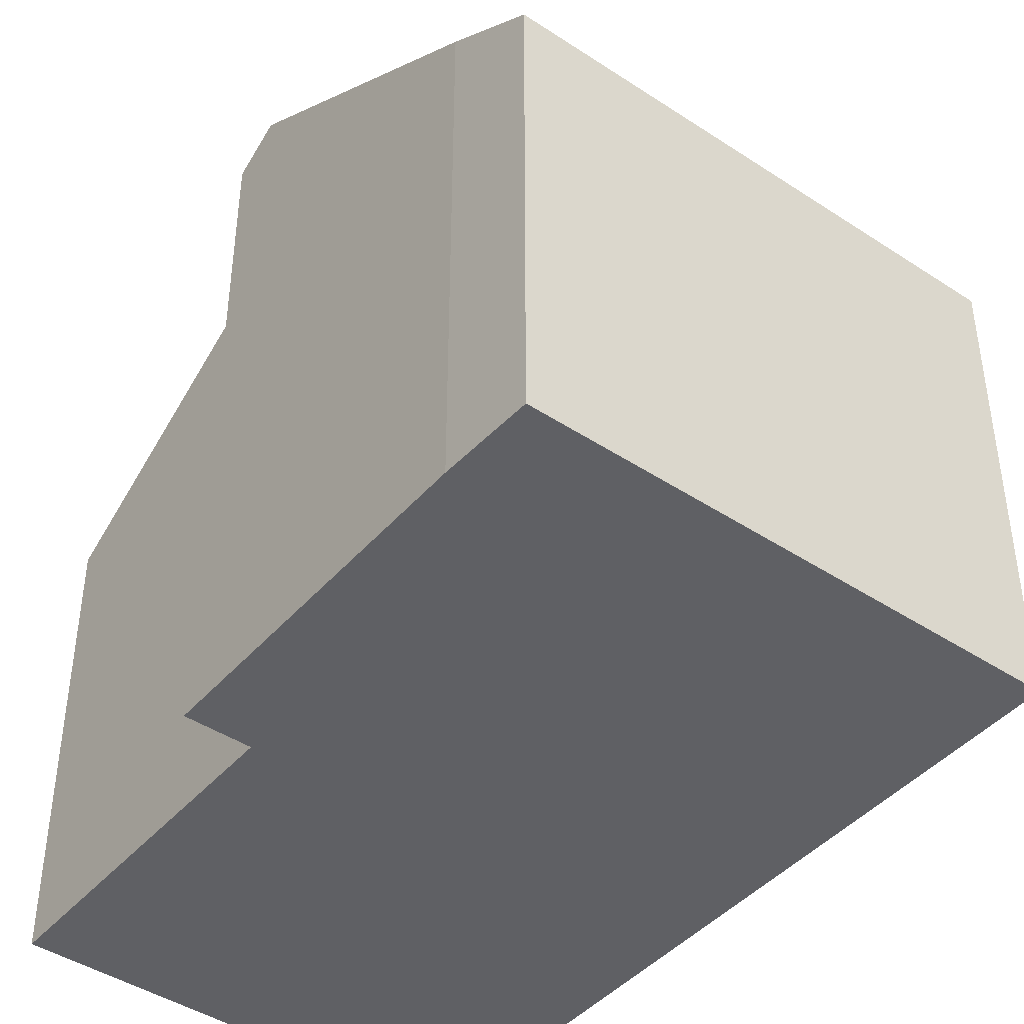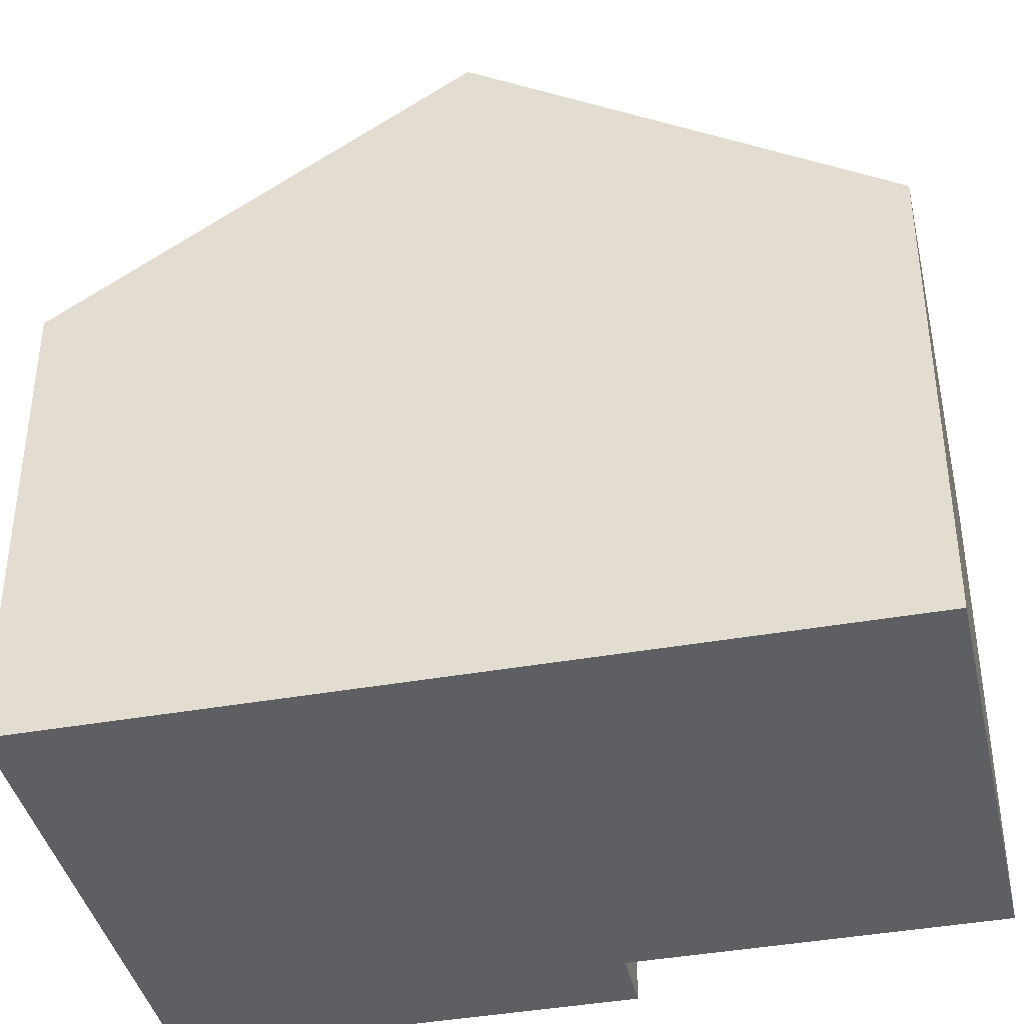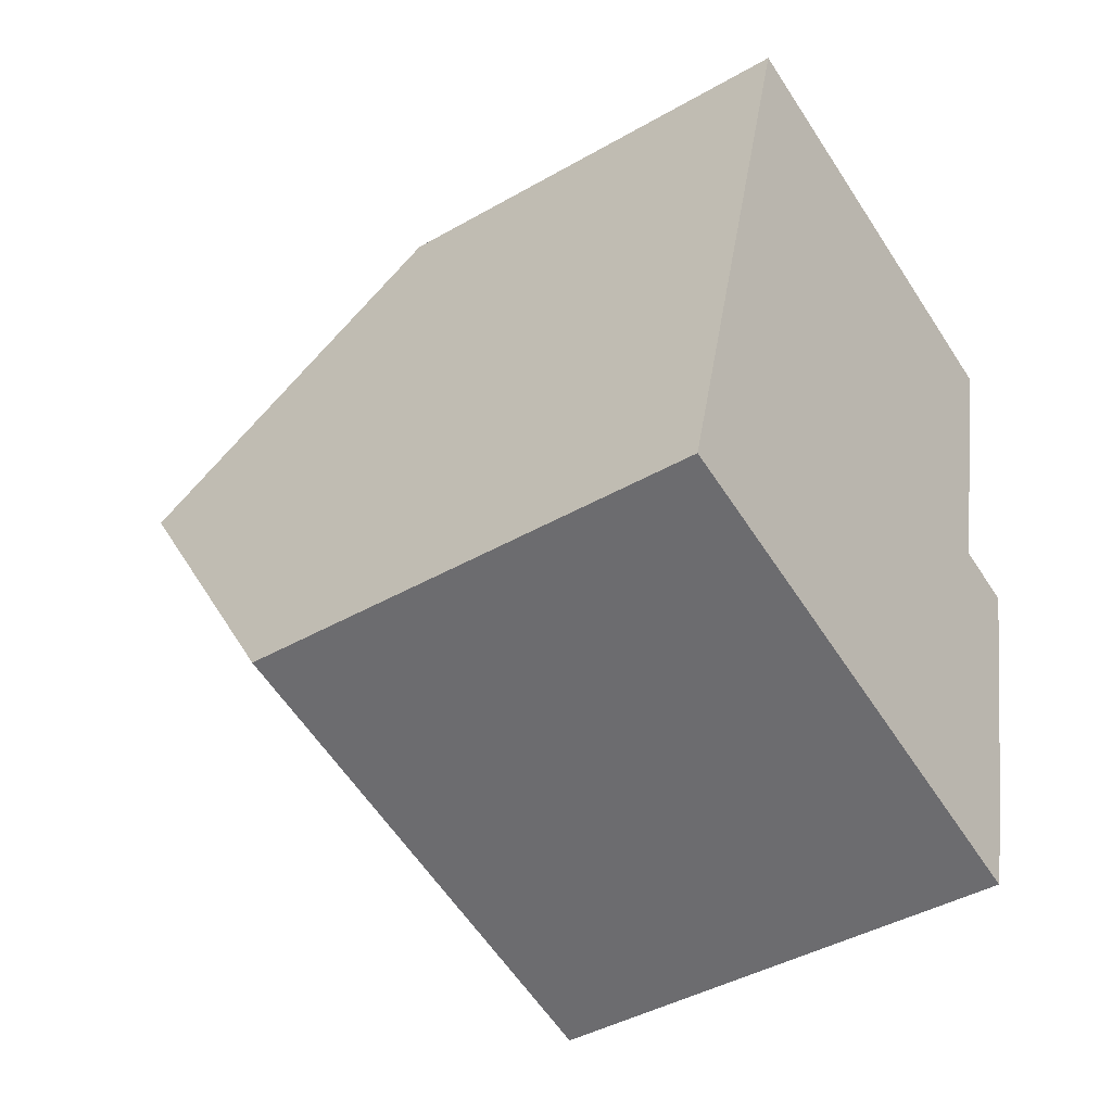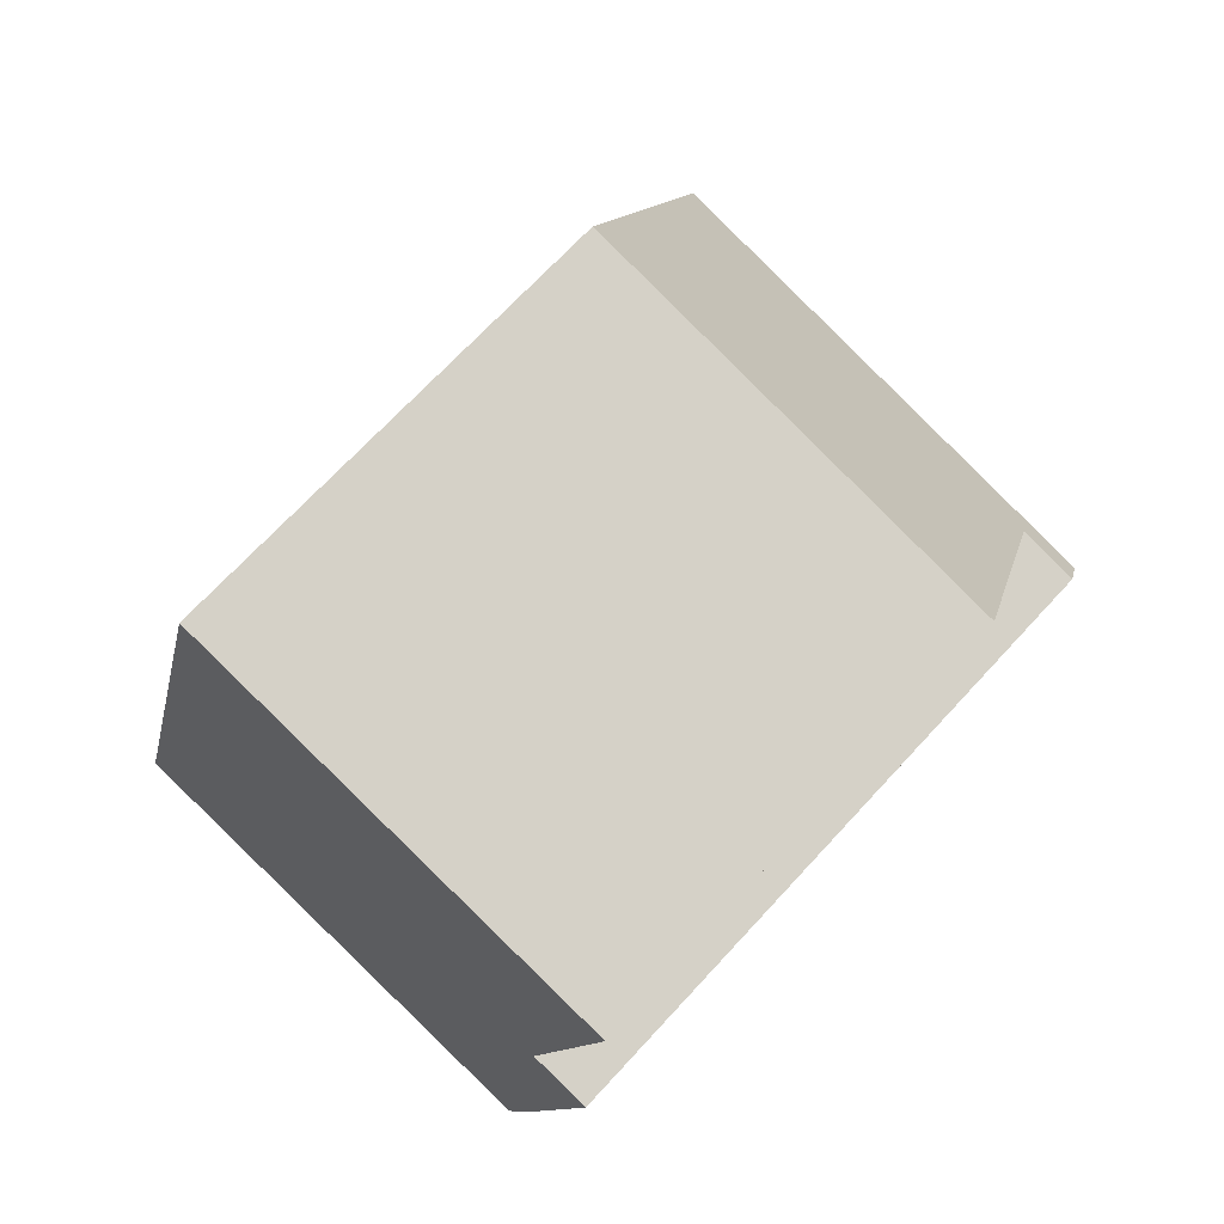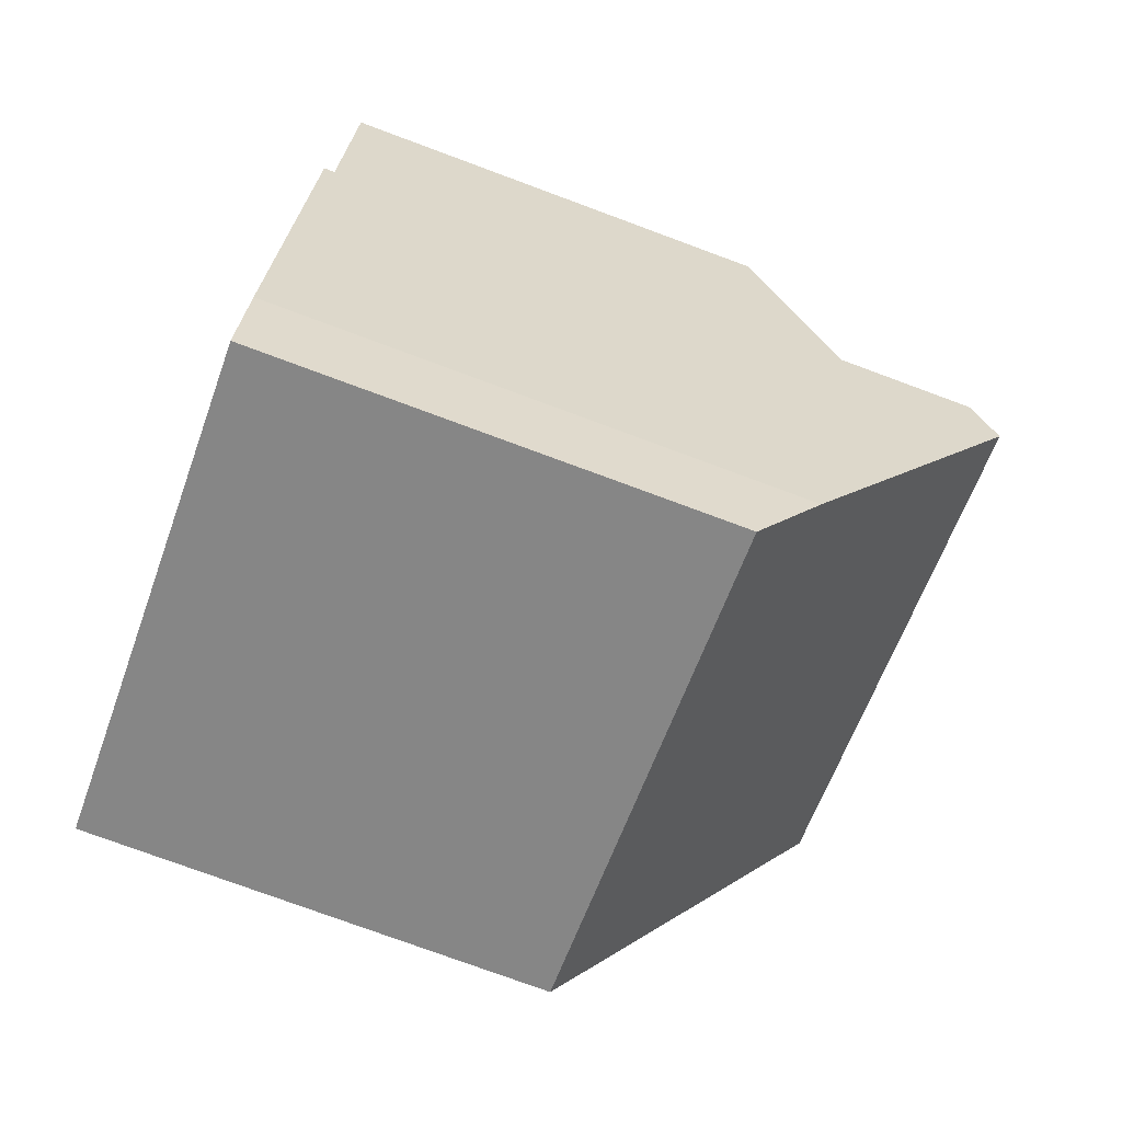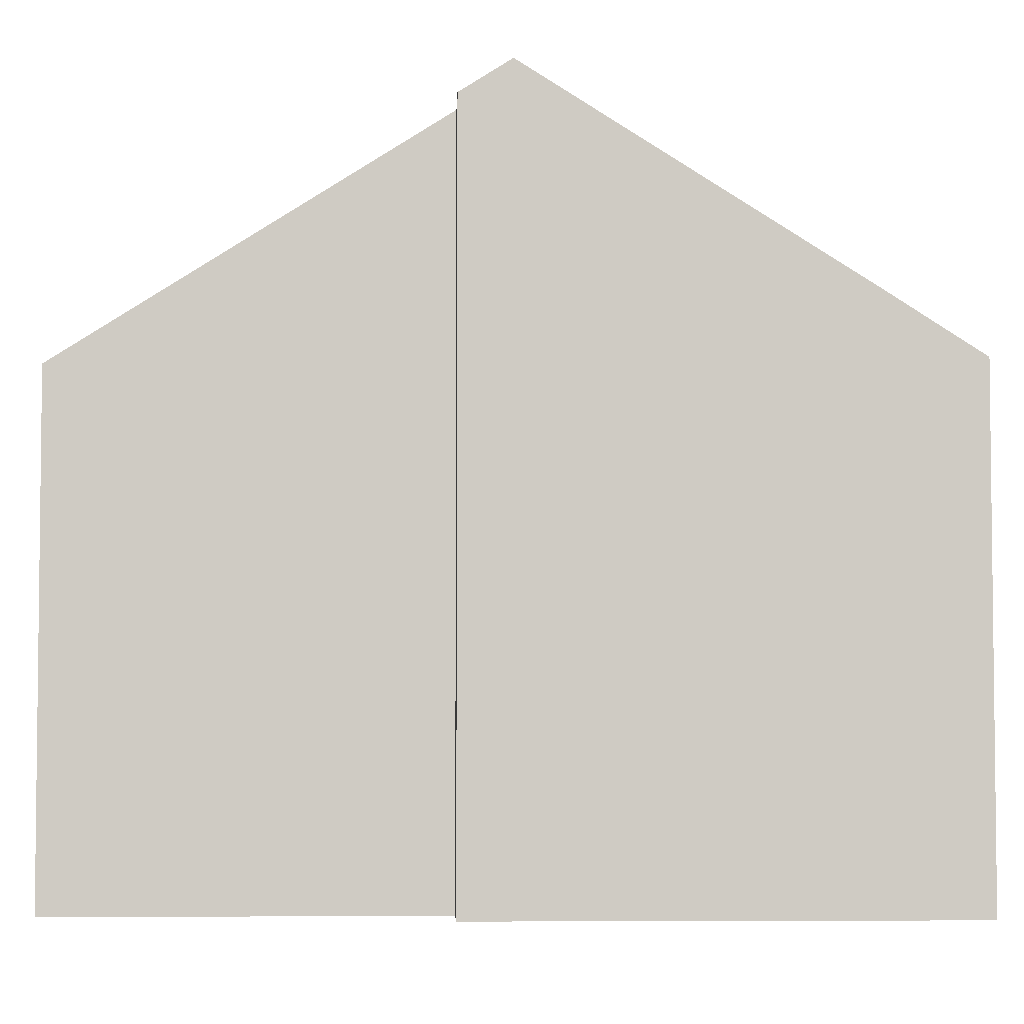
<metadata>
{"format":"obj","ext":"obj","renderer":"f3d","projection":"perspective","resolution":1024,"background":"white","views":[{"elev":-43.8,"azim":156.8,"up":"+Y"},{"elev":-40.1,"azim":-62.9,"up":"+Y"},{"elev":-42.8,"azim":-55.7,"up":"+Z"},{"elev":68.9,"azim":42.5,"up":"+Z"},{"elev":-76.5,"azim":69.7,"up":"+Z"},{"elev":-4.5,"azim":102.8,"up":"+Y"}]}
</metadata>
<code>
v  9.219 10.89 3.843
v  8.44 10.44 4.785
v  9.398 10.44 4.533
v  1.528 10.89 5.849
v  3.055 7.093 11.69
v  9.772 7.083 9.958
v  0 7.09 4.341e-16
v  8.055 7.968 -0.66
v  7.655 7.09 -1.997
v  9.398 -2.776e-16 4.533
v  8.055 4.041e-17 -0.66
v  9.219 -2.353e-16 3.843
v  7.655 1.223e-16 -1.997
v  8.44 -2.93e-16 4.785
v  9.772 -6.098e-16 9.958
v  0 0 0
v  1.528 -3.581e-16 5.849
v  3.055 -7.161e-16 11.69
g defaultobject
f 1 2 3
f 2 1 4
f 2 4 5
f 5 6 2
f 7 8 9
f 8 7 1
f 1 7 4
f 3 8 1
f 8 3 10
f 8 10 11
f 11 10 12
f 11 9 8
f 9 11 13
f 6 14 2
f 14 6 15
f 13 7 9
f 7 13 16
f 16 4 7
f 4 16 5
f 5 16 17
f 5 17 18
f 18 6 5
f 6 18 15
f 2 10 3
f 10 2 14
f 11 16 13
f 16 11 12
f 16 12 10
f 16 10 14
f 16 14 15
f 16 15 17
f 17 15 18

</code>
